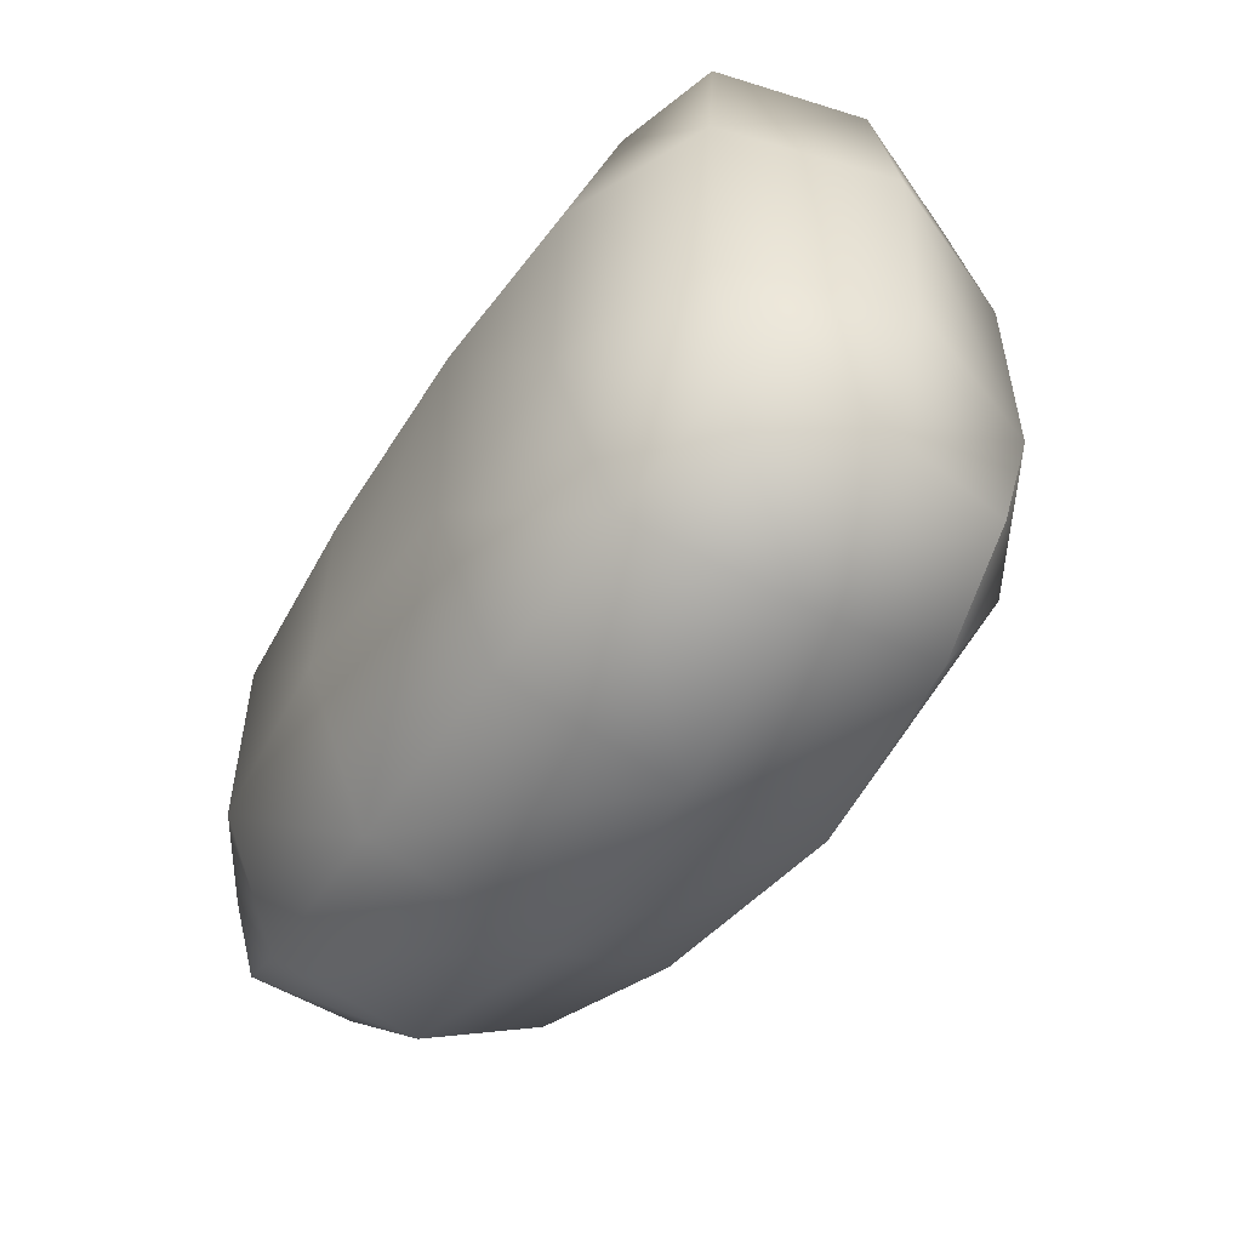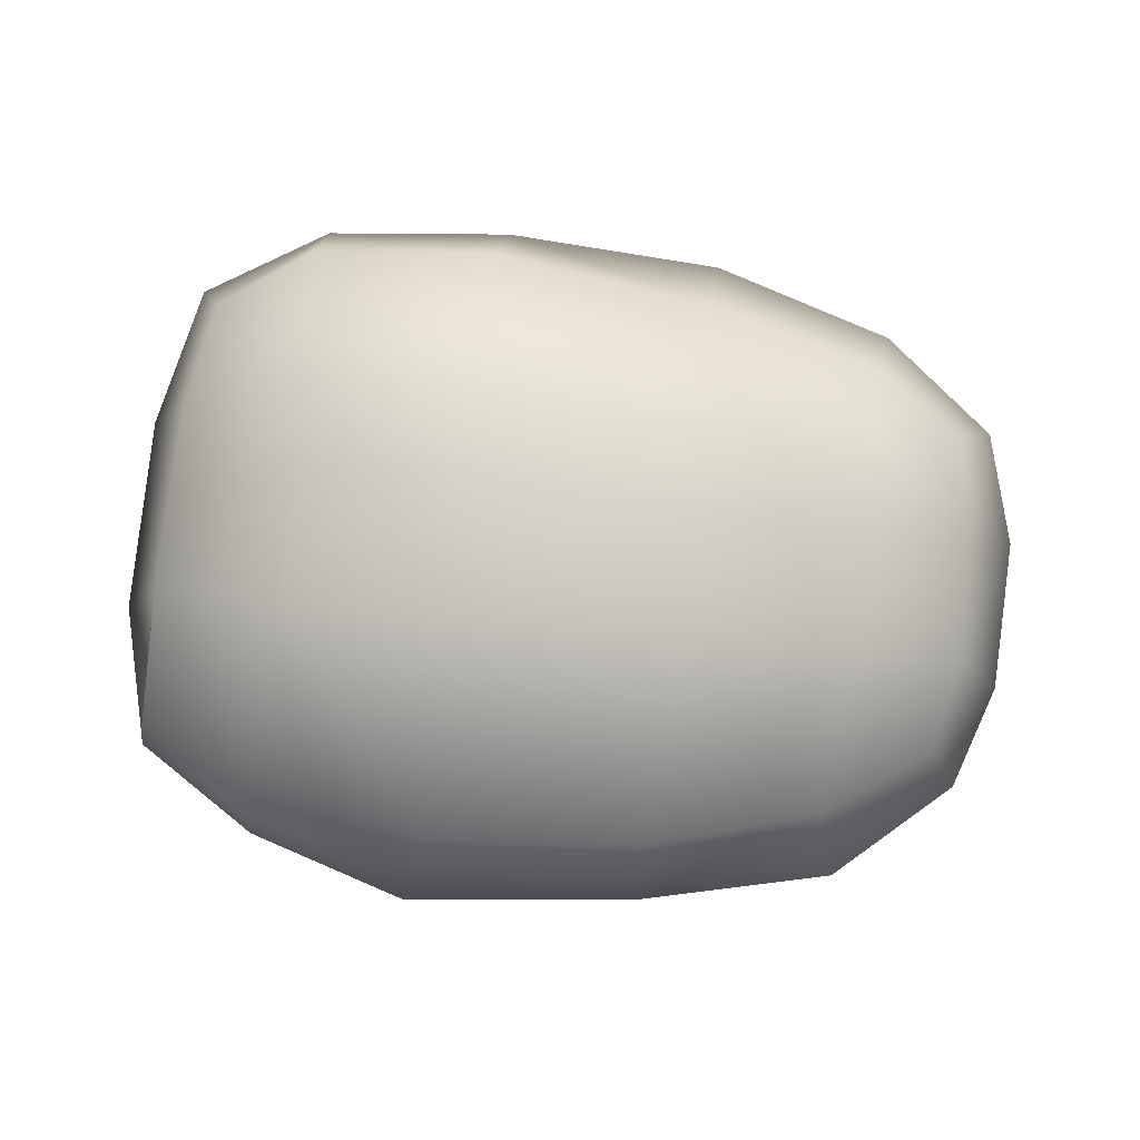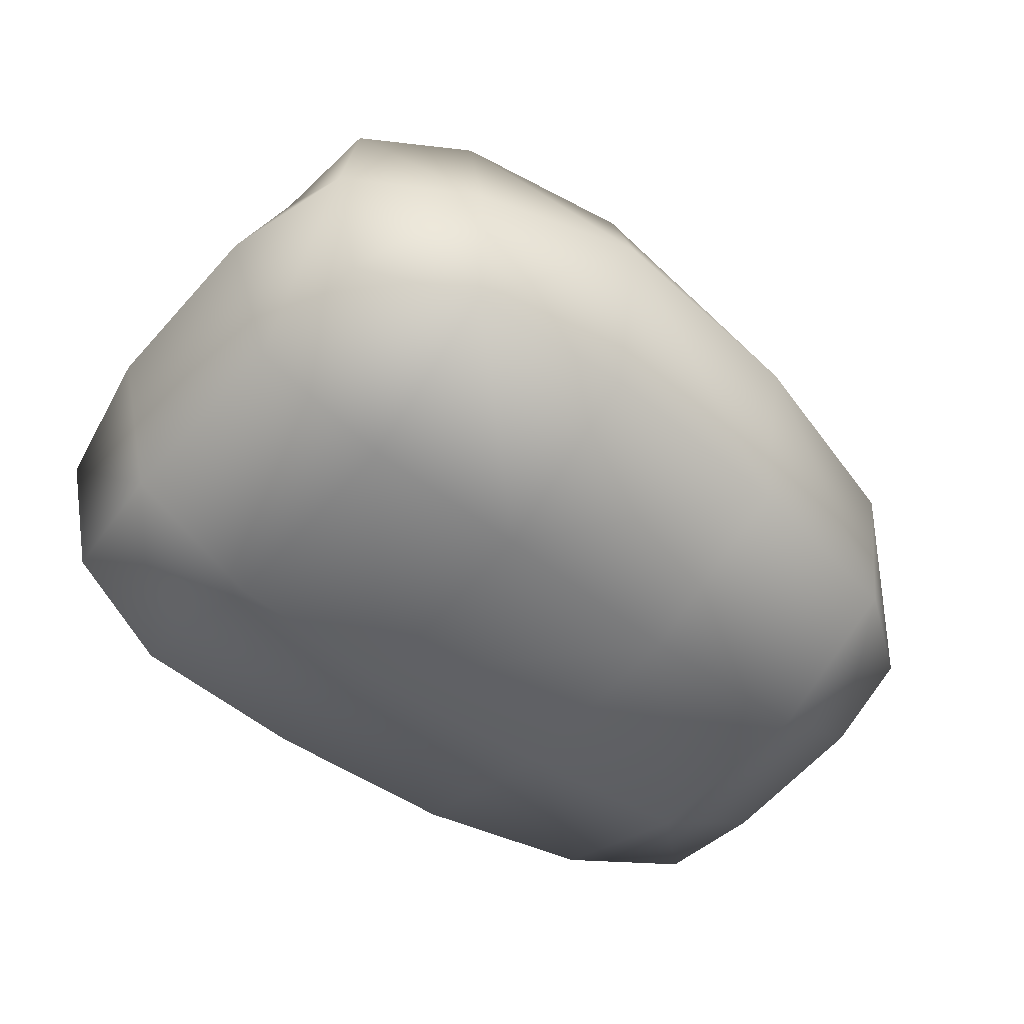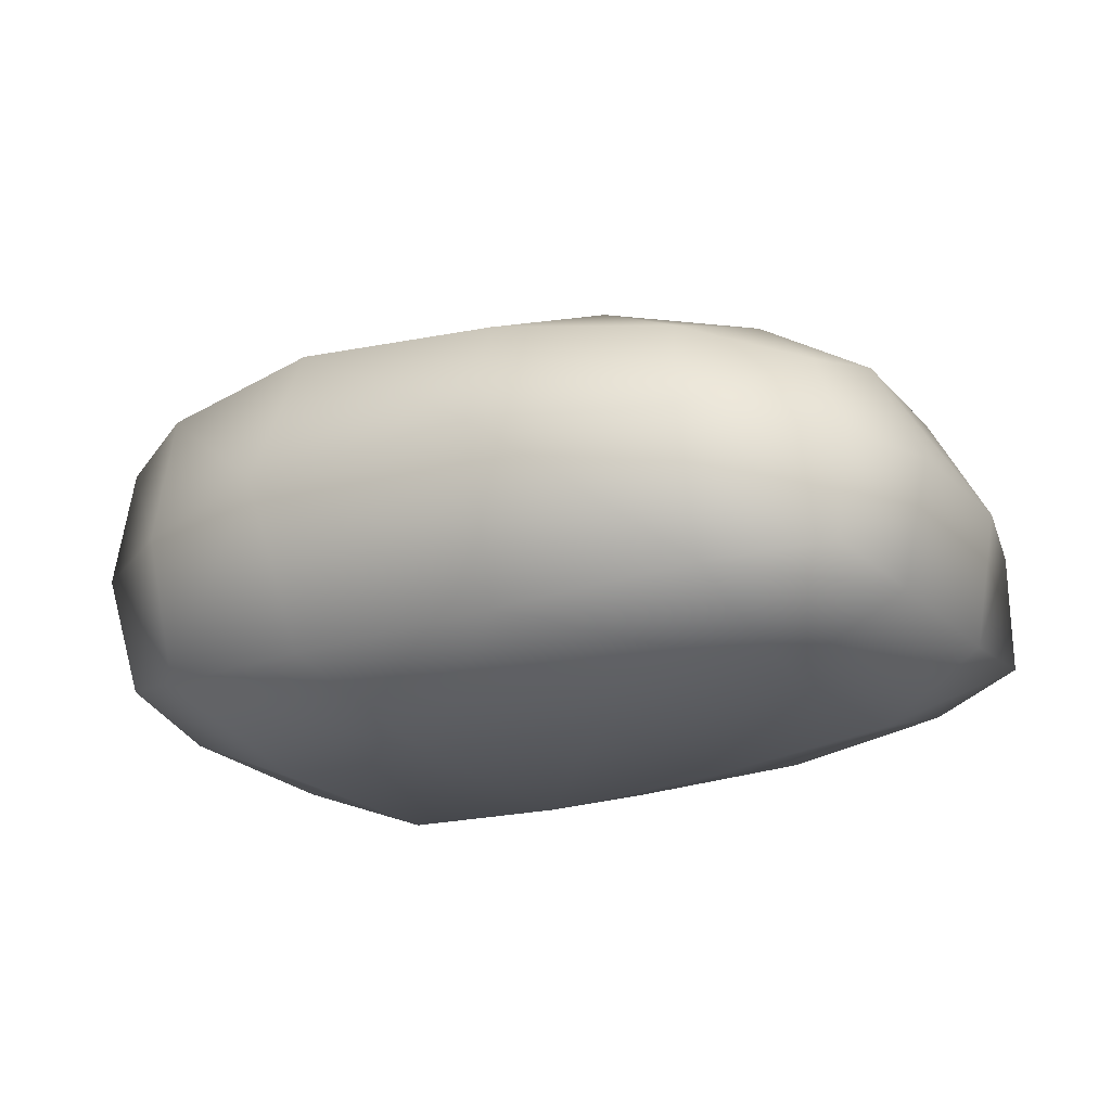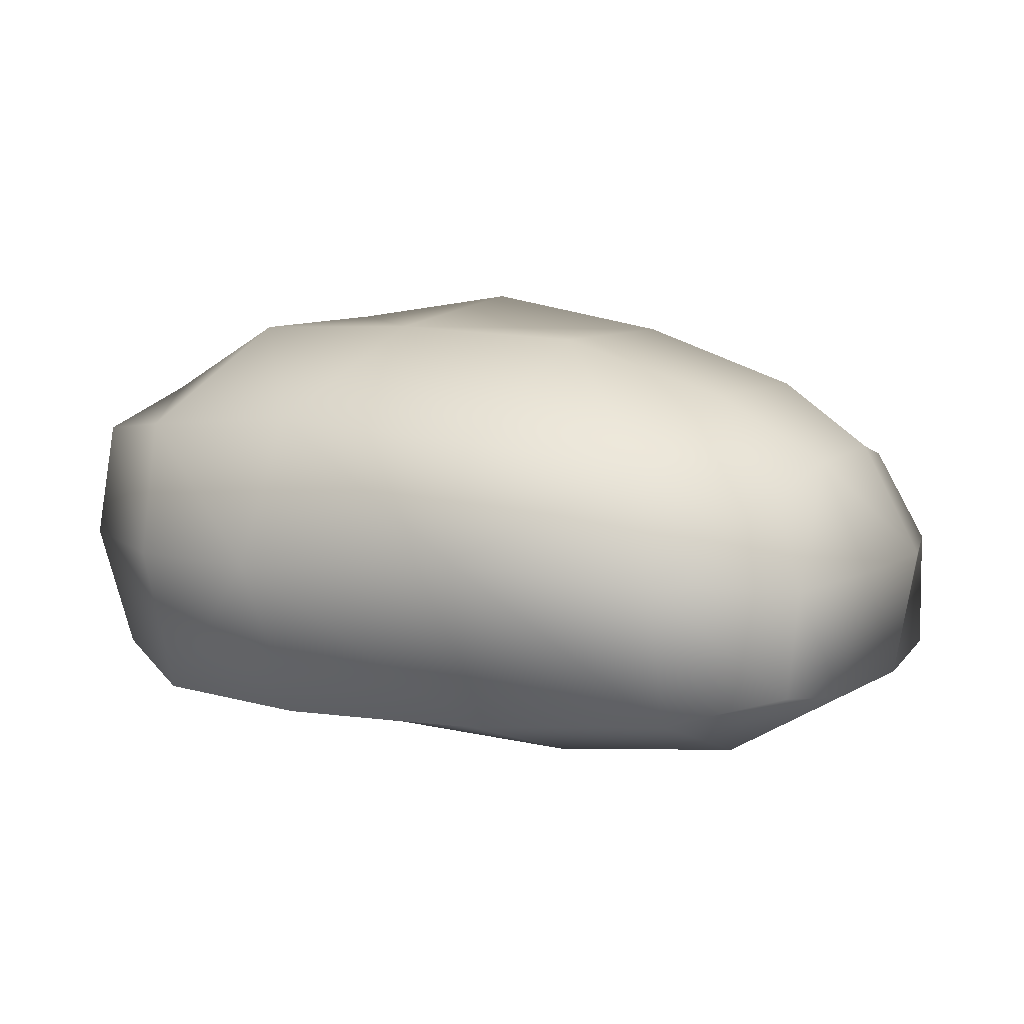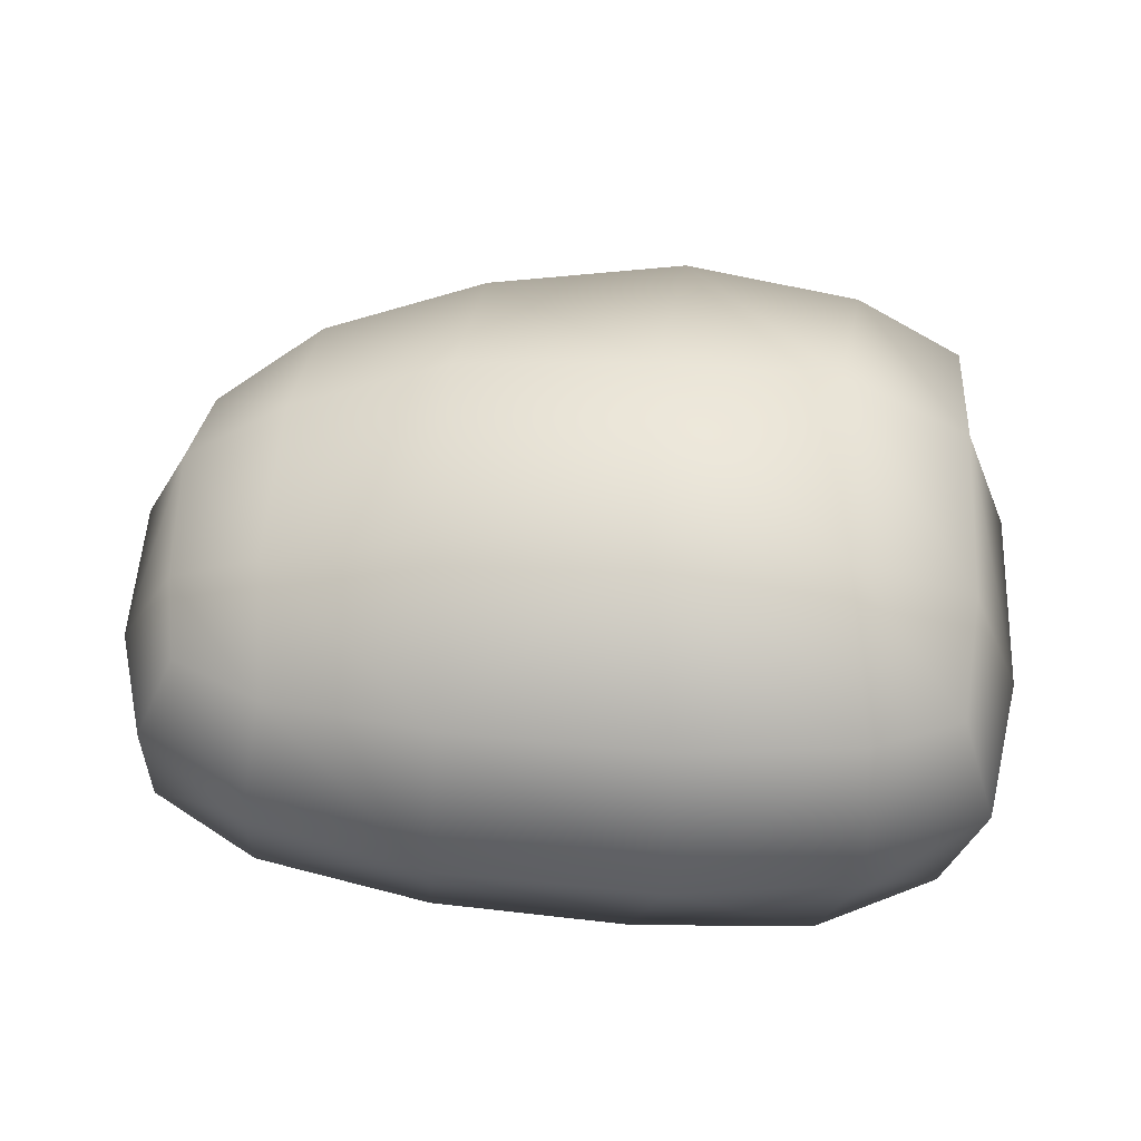
<metadata>
{"format":"obj","ext":"obj","renderer":"f3d","projection":"perspective","resolution":1024,"background":"white","views":[{"elev":-51.9,"azim":57.4,"up":"+Z"},{"elev":78.5,"azim":-172.6,"up":"+Y"},{"elev":-53.2,"azim":141.2,"up":"+Y"},{"elev":-22.4,"azim":-147.6,"up":"+Y"},{"elev":8.5,"azim":-151.1,"up":"+Y"},{"elev":56.7,"azim":3.6,"up":"+Y"}]}
</metadata>
<code>
g default
v 1.161 -0.3828 0.2892
v 1.141 -0.3791 -0.2307
v 1.283 0.01934 0.2644
v 1.271 0.01676 -0.2286
v 1.145 0.363 0.236
v 1.138 0.3769 -0.2353
v 0.4365 0.3842 0.7146
v 0.3484 0.6422 0.2973
v 0.3491 0.5814 -0.254
v 0.4126 0.368 -0.7542
v -0.1136 0.3349 0.6658
v -0.1535 0.5593 0.2854
v -0.1501 0.5593 -0.2381
v -0.1074 0.3296 -0.6947
v -0.8161 0.2644 0.2342
v -0.8352 0.2618 -0.1348
v -0.9707 -0.01897 0.2363
v -0.9647 -0.01161 -0.1472
v -0.9109 -0.3522 0.2411
v -0.9074 -0.3375 -0.1747
v -0.1545 -0.3884 0.7609
v -0.1553 -0.5324 0.3028
v -0.138 -0.5563 -0.2454
v -0.1223 -0.3964 -0.7014
v 0.3557 -0.3858 0.791
v 0.3661 -0.5439 0.3185
v 0.3666 -0.5387 -0.2574
v 0.4116 -0.4099 -0.7376
v -0.1147 0.04054 -0.804
v 0.4629 -0.002783 -0.8769
v -0.1276 0.02572 0.8731
v 0.4325 0.02302 0.8943
v 0.8287 -0.397 -0.7012
v 1.095 -0.3247 -0.5432
v 0.8752 -0.02051 -0.7595
v 1.182 -0.00941 -0.5717
v 0.8689 0.3267 -0.7006
v 1.132 0.2891 -0.5607
v 0.8191 -0.3795 0.7694
v 1.129 -0.3442 0.635
v 0.9084 0.02044 0.8372
v 1.216 0.00827 0.6362
v 0.8807 0.375 0.6684
v 1.122 0.2748 0.5281
v -0.5495 0.2725 0.5728
v -0.7841 0.221 0.4407
v -0.5942 0.01111 0.7427
v -0.89 -0.01926 0.5239
v -0.7943 0.1983 -0.3652
v -0.5294 0.2764 -0.5563
v -0.5976 0.001963 -0.6773
v -0.8835 -0.02734 -0.4117
v -0.6127 -0.3548 0.6799
v -0.8922 -0.3213 0.5245
v -0.6076 -0.3561 -0.6119
v -0.8623 -0.2946 -0.4285
v -0.5713 0.4214 0.2726
v -0.5645 0.4247 -0.1846
v 0.8019 0.5664 -0.2575
v 0.8136 0.5703 0.2776
v 0.8056 -0.5209 0.3163
v 0.7982 -0.529 -0.2575
v -0.6291 -0.5014 -0.224
v -0.6347 -0.4944 0.2814
g FoodMediumRUpperArm
f 45 57 15 46
f 57 58 16 15
f 58 50 49 16
f 17 15 16 18
f 16 49 52 18
f 57 45 11 12
f 58 57 12 13
f 50 58 13 14
f 5 44 42 3
f 3 4 6 5
f 59 60 5 6
f 37 59 6 38
f 60 43 44 5
f 11 7 8 12
f 12 8 9 13
f 9 10 14 13
f 59 37 10 9
f 60 59 9 8
f 43 60 8 7
f 1 2 4 3
f 2 34 36 4
f 61 39 25 26
f 62 61 26 27
f 33 62 27 28
f 42 40 1 3
f 6 4 36 38
f 30 35 33 28
f 37 35 30 10
f 32 25 39 41
f 32 41 43 7
f 34 33 35 36
f 38 36 35 37
f 41 39 40 42
f 41 42 44 43
f 11 31 32 7
f 62 33 34 2
f 61 62 2 1
f 39 61 1 40
f 19 54 48 17
f 19 17 18 20
f 64 63 23 22
f 63 55 24 23
f 53 64 22 21
f 48 46 15 17
f 20 18 52 56
f 29 24 55 51
f 29 51 50 14
f 31 47 53 21
f 45 47 31 11
f 47 45 46 48
f 47 48 54 53
f 49 50 51 52
f 56 52 51 55
f 10 30 29 14
f 21 22 26 25
f 26 22 23 27
f 27 23 24 28
f 21 25 32 31
f 30 28 24 29
f 64 53 54 19
f 63 64 19 20
f 55 63 20 56

</code>
